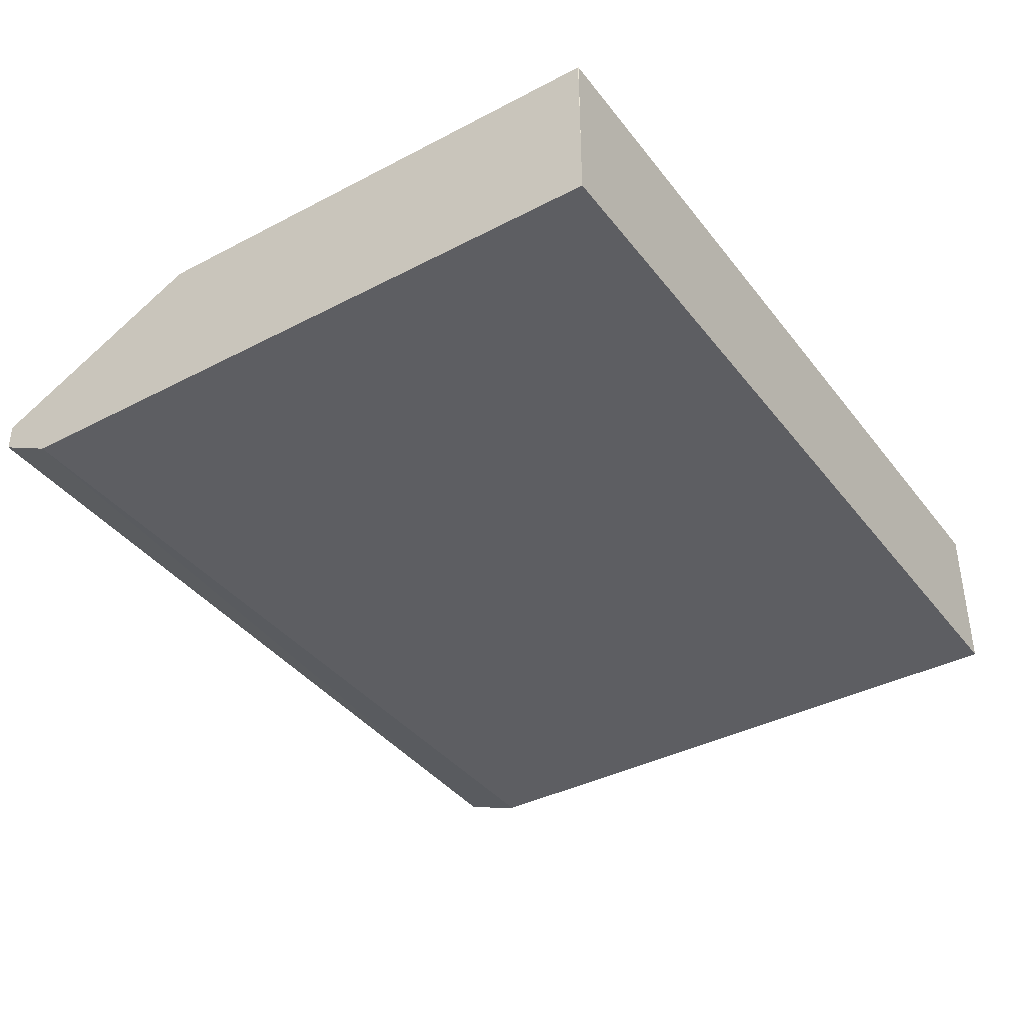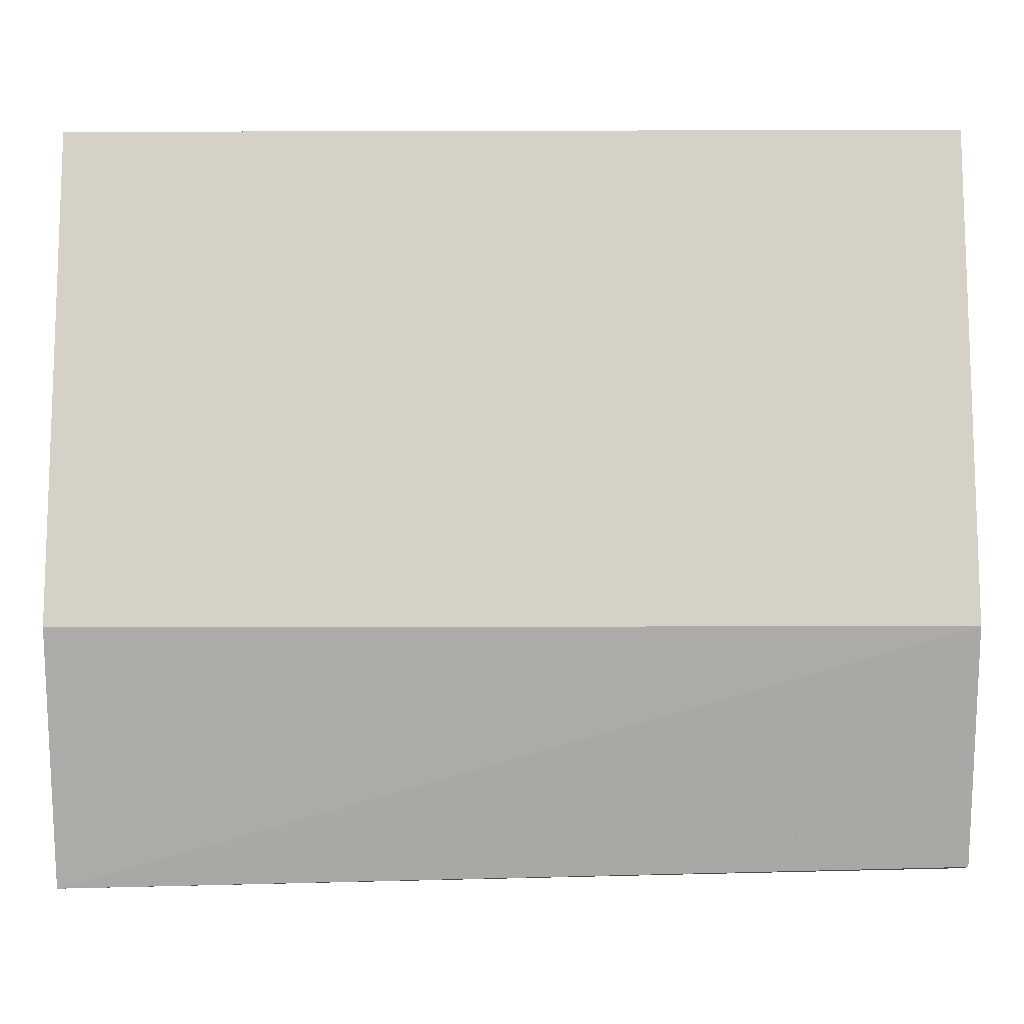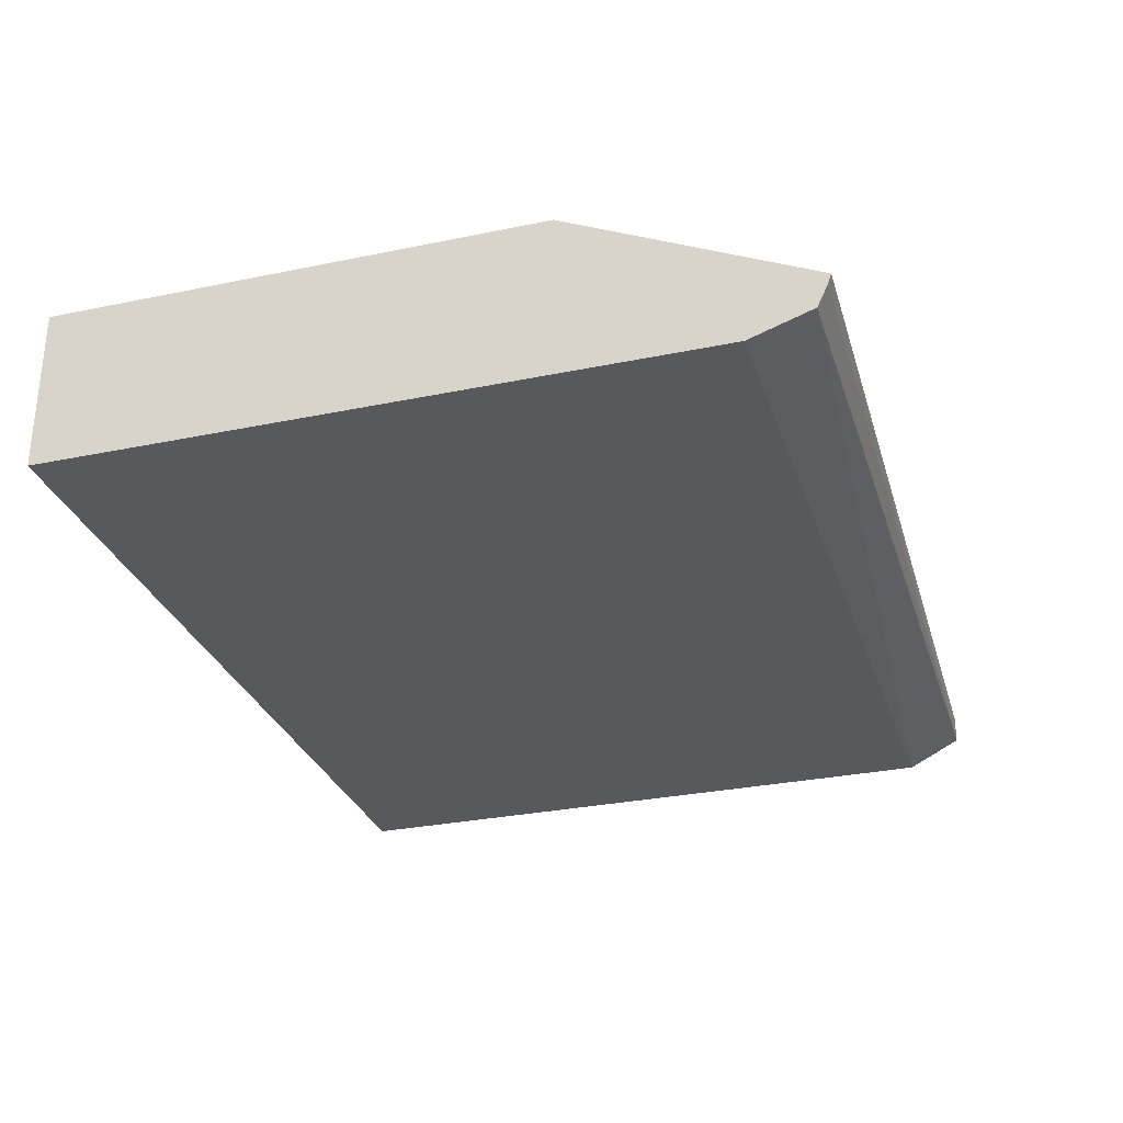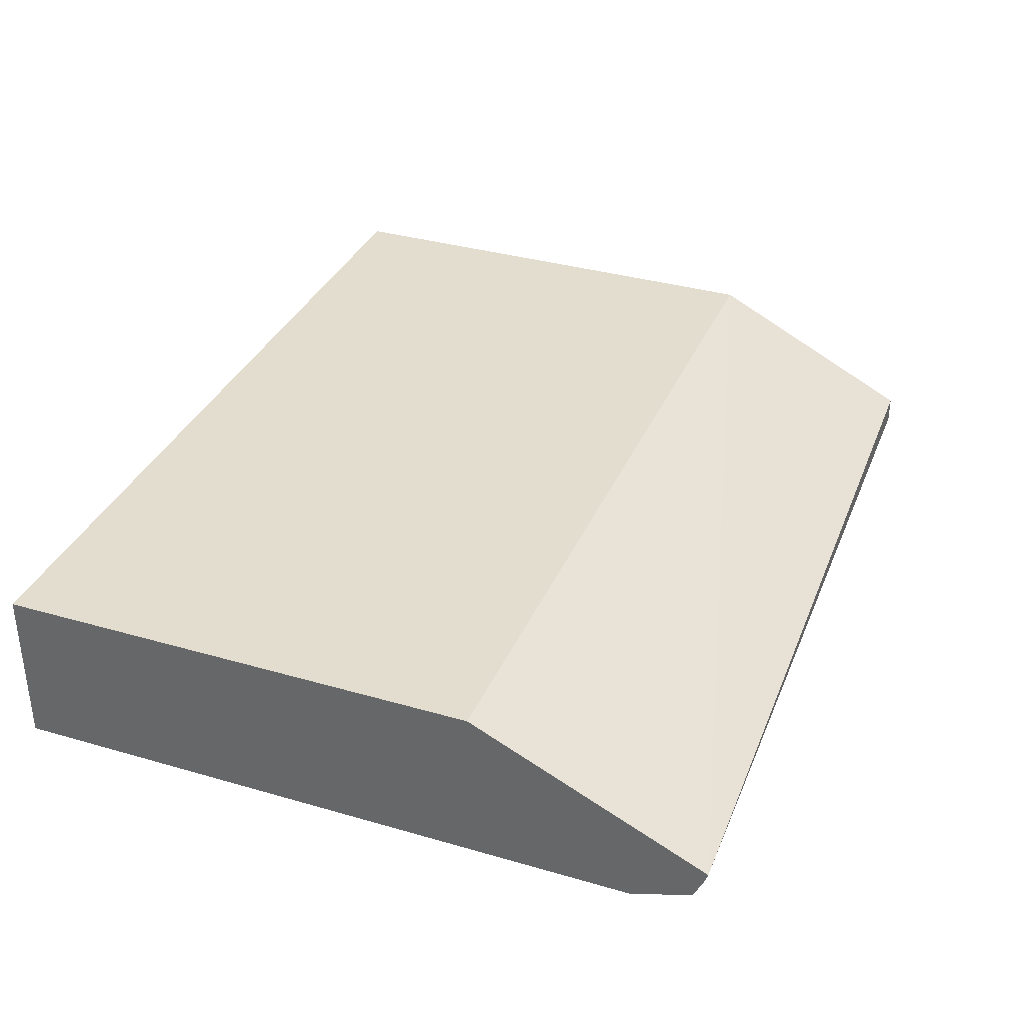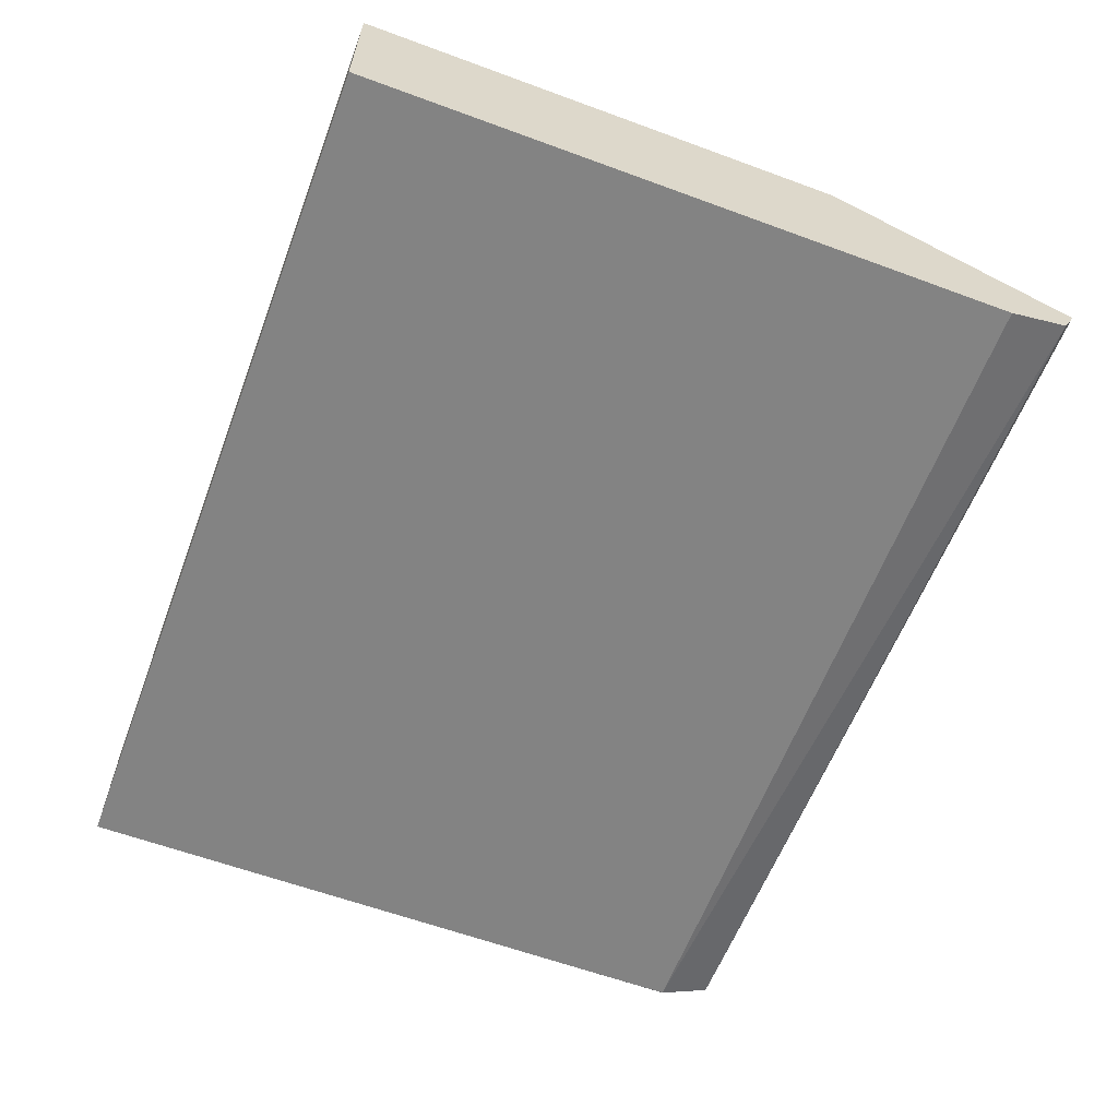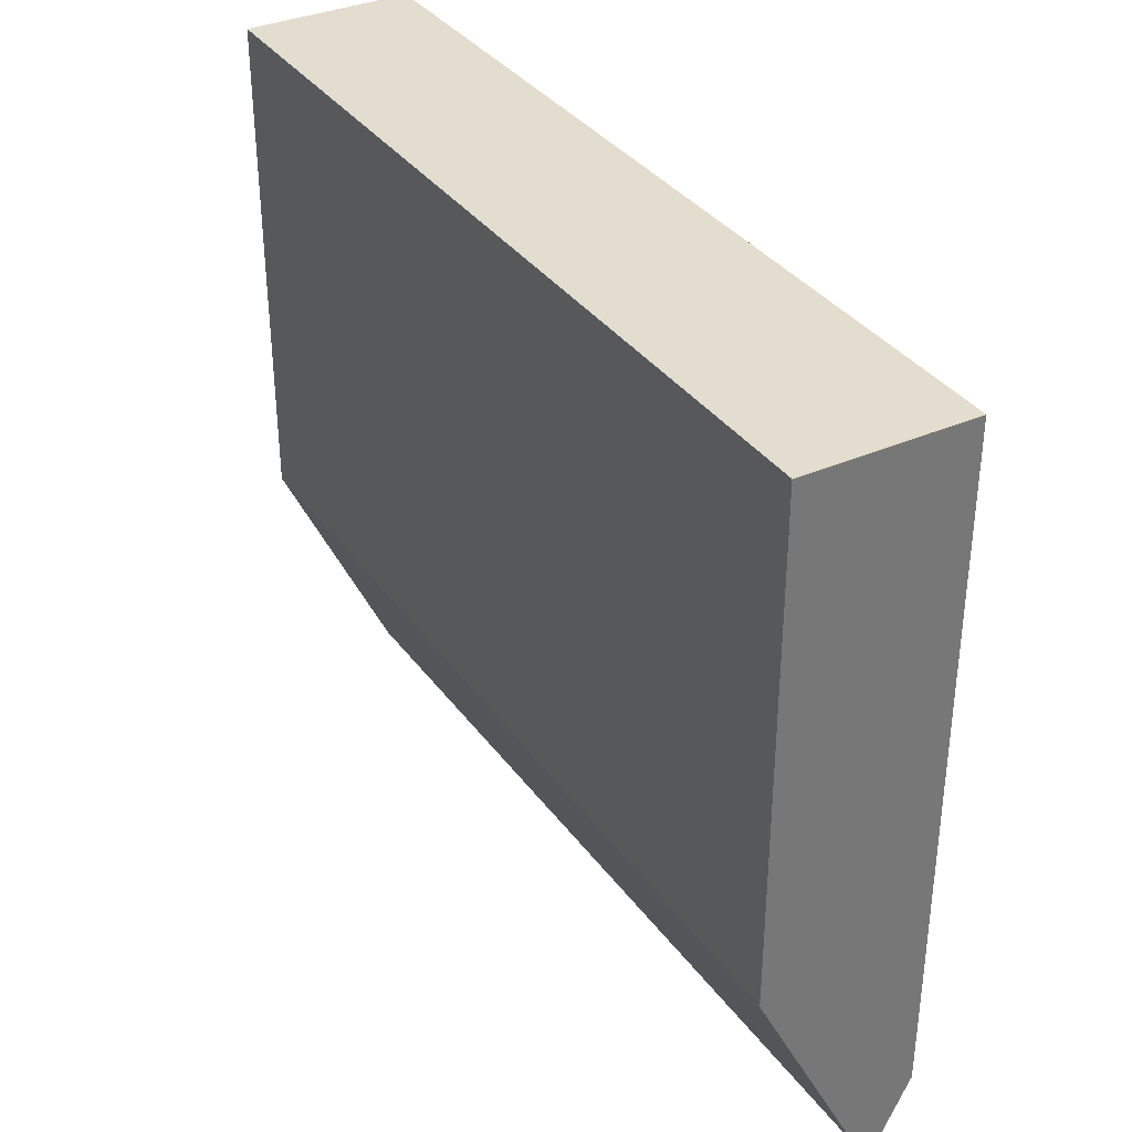
<metadata>
{"format":"obj","ext":"obj","renderer":"f3d","projection":"perspective","resolution":1024,"background":"white","views":[{"elev":-38.5,"azim":-56.6,"up":"+Y"},{"elev":-11.4,"azim":-179.6,"up":"+Z"},{"elev":-29.8,"azim":106.9,"up":"+Y"},{"elev":34.9,"azim":111.2,"up":"+Y"},{"elev":-61.0,"azim":69.4,"up":"+Y"},{"elev":34.9,"azim":-120.3,"up":"+Z"}]}
</metadata>
<code>
v 0.1854 0.77 0.2947
v 0.1854 0.7935 0.345
v 0.1854 0.7679 0.2954
v -6.921e-05 0.7648 0.299
v -6.921e-05 0.7705 0.299
v -6.921e-05 0.7763 0.3105
v 3.42e-06 0.7935 0.345
v 0.1854 0.7935 0.4442
v 0.1854 0.7634 0.2976
v 3.42e-06 0.759 0.3105
v -6.921e-05 0.7591 0.3105
v -6.921e-05 0.7935 0.345
v -6.921e-05 0.7935 0.3622
v 0.1854 0.7921 0.4485
v 0.1854 0.7935 0.4485
v 0.1854 0.759 0.3105
v -6.921e-05 0.759 0.3277
v -6.921e-05 0.7935 0.4484
v 0.1854 0.759 0.4485
v 3.42e-06 0.7935 0.4485
v -6.921e-05 0.759 0.4484
v -6.921e-05 0.7693 0.4485
v 3.42e-06 0.759 0.4485
v -6.921e-05 0.7592 0.4485
f 4 13 12
f 10 17 11
f 4 12 6
f 4 6 5
f 4 9 10
f 6 12 7
f 7 12 13
f 9 16 10
f 10 16 19
f 14 24 23
f 10 23 21
f 10 21 17
f 14 15 20
f 14 20 22
f 14 22 24
f 14 23 19
f 18 22 20
f 21 23 24
f 4 18 13
f 10 19 23
f 4 22 18
f 8 15 14
f 4 21 24
f 4 24 22
f 1 8 14
f 1 14 19
f 1 19 16
f 1 16 9
f 1 9 3
f 1 3 4
f 1 4 5
f 1 5 6
f 1 6 7
f 1 2 8
f 2 7 13
f 2 13 18
f 4 17 21
f 2 18 20
f 2 20 15
f 2 15 8
f 3 9 4
f 4 10 11
f 4 11 17
f 1 7 2

</code>
